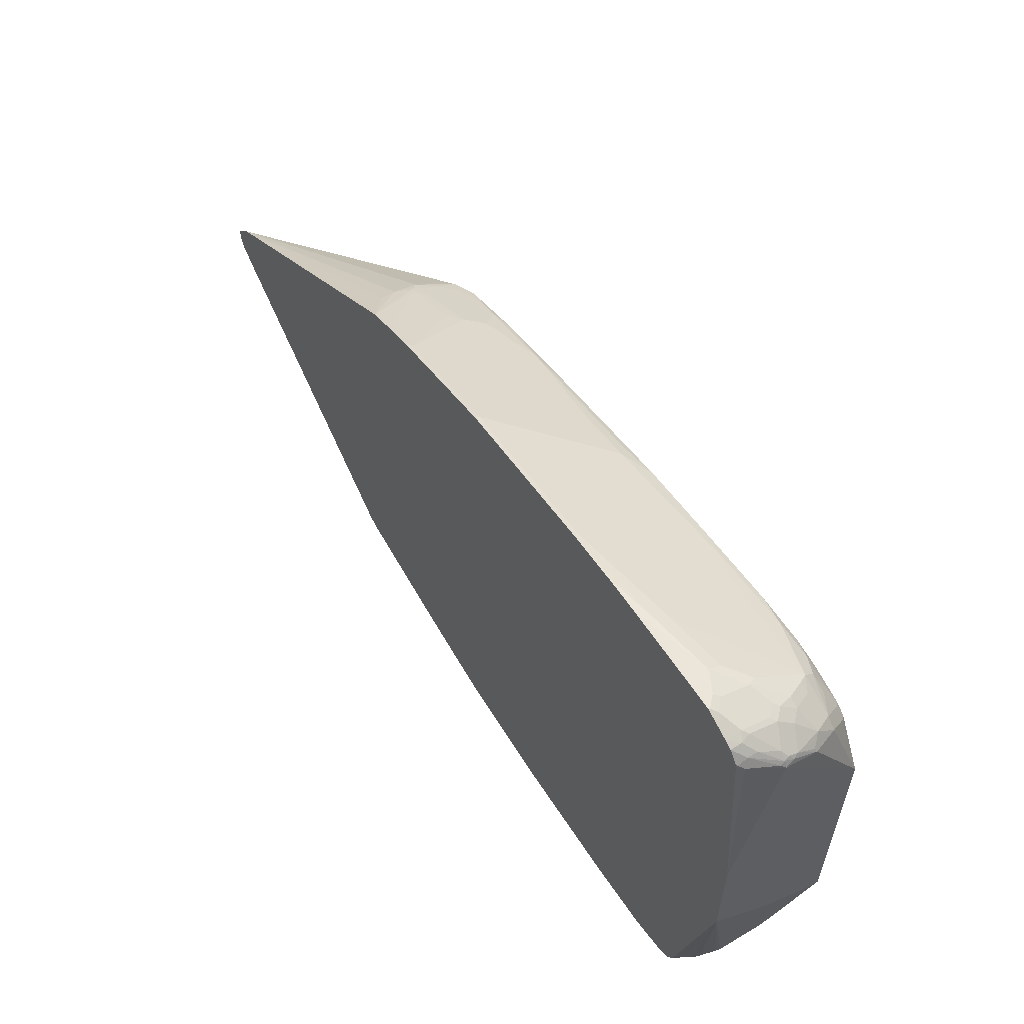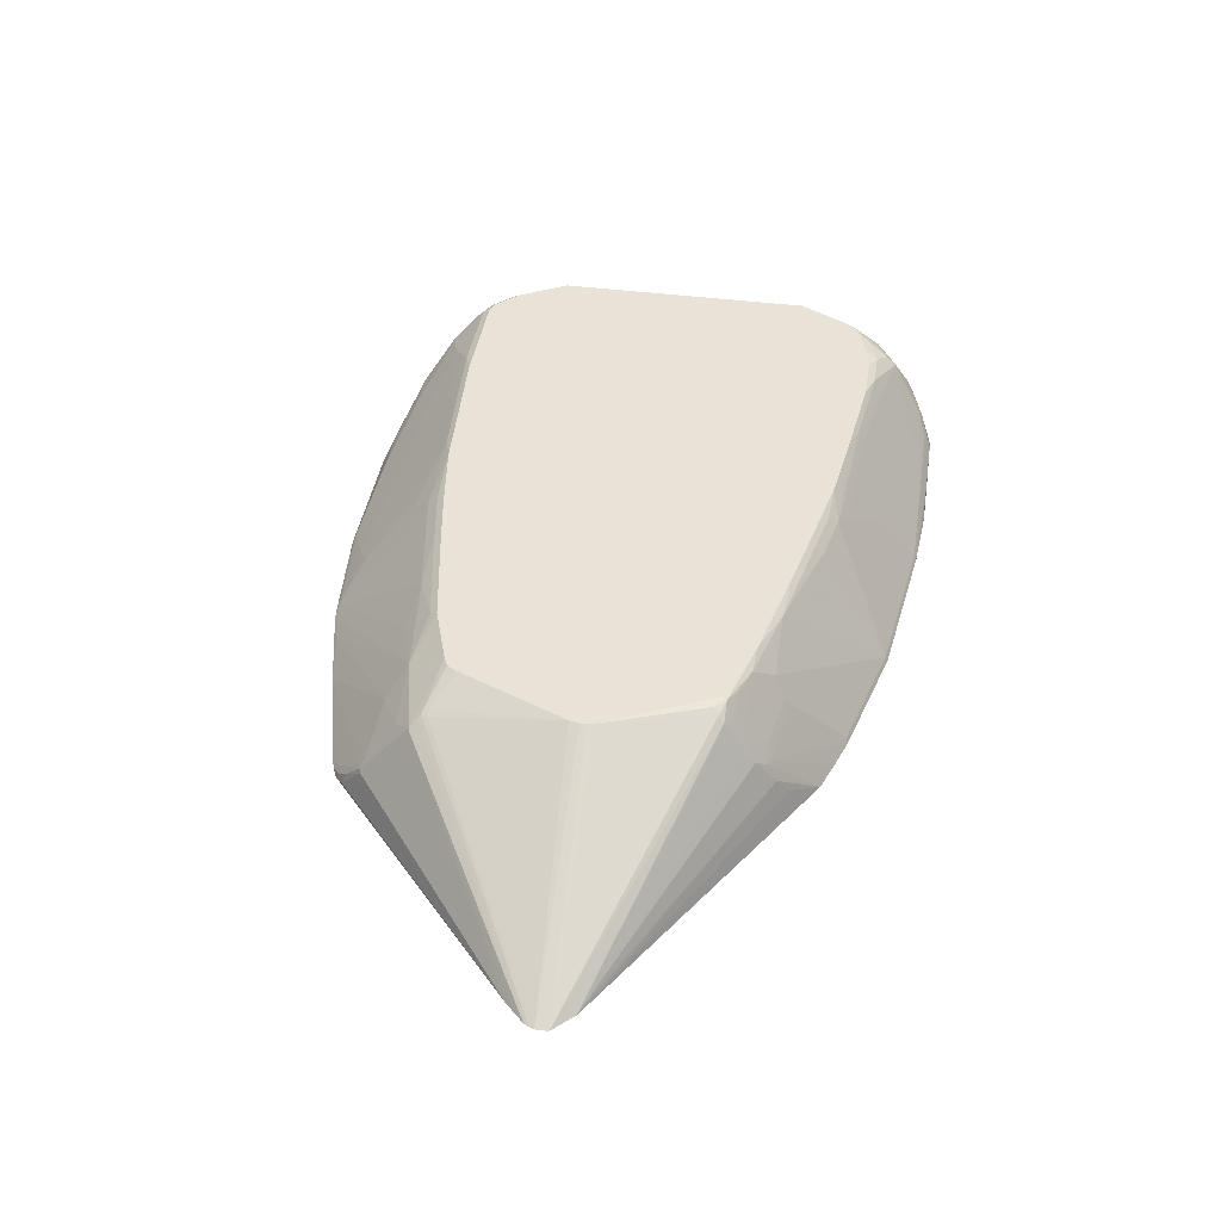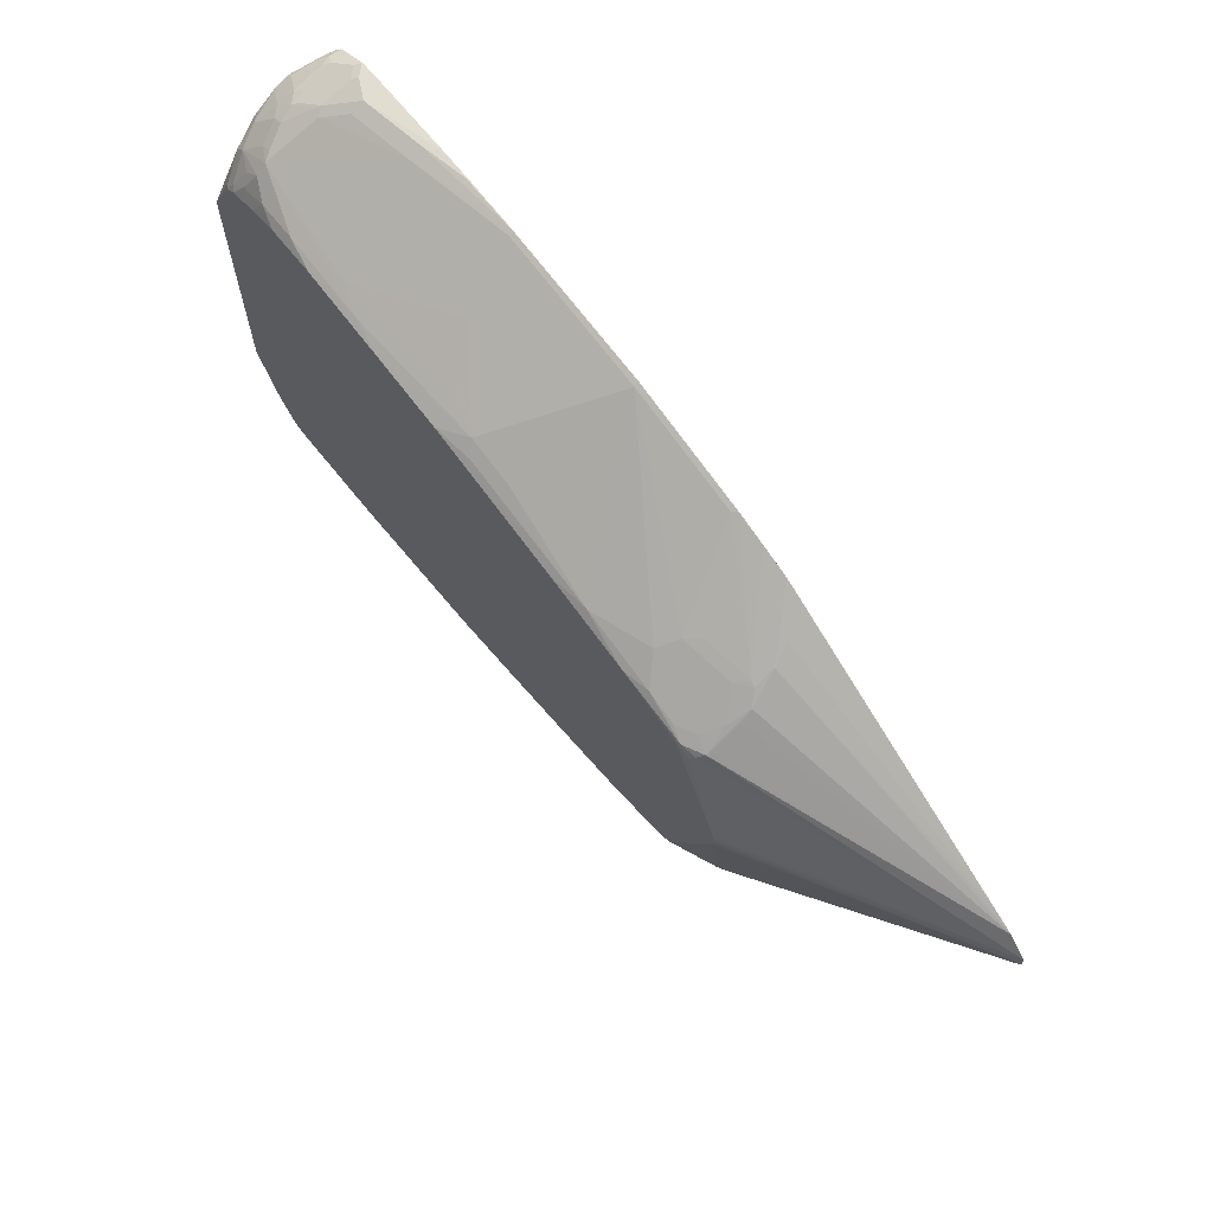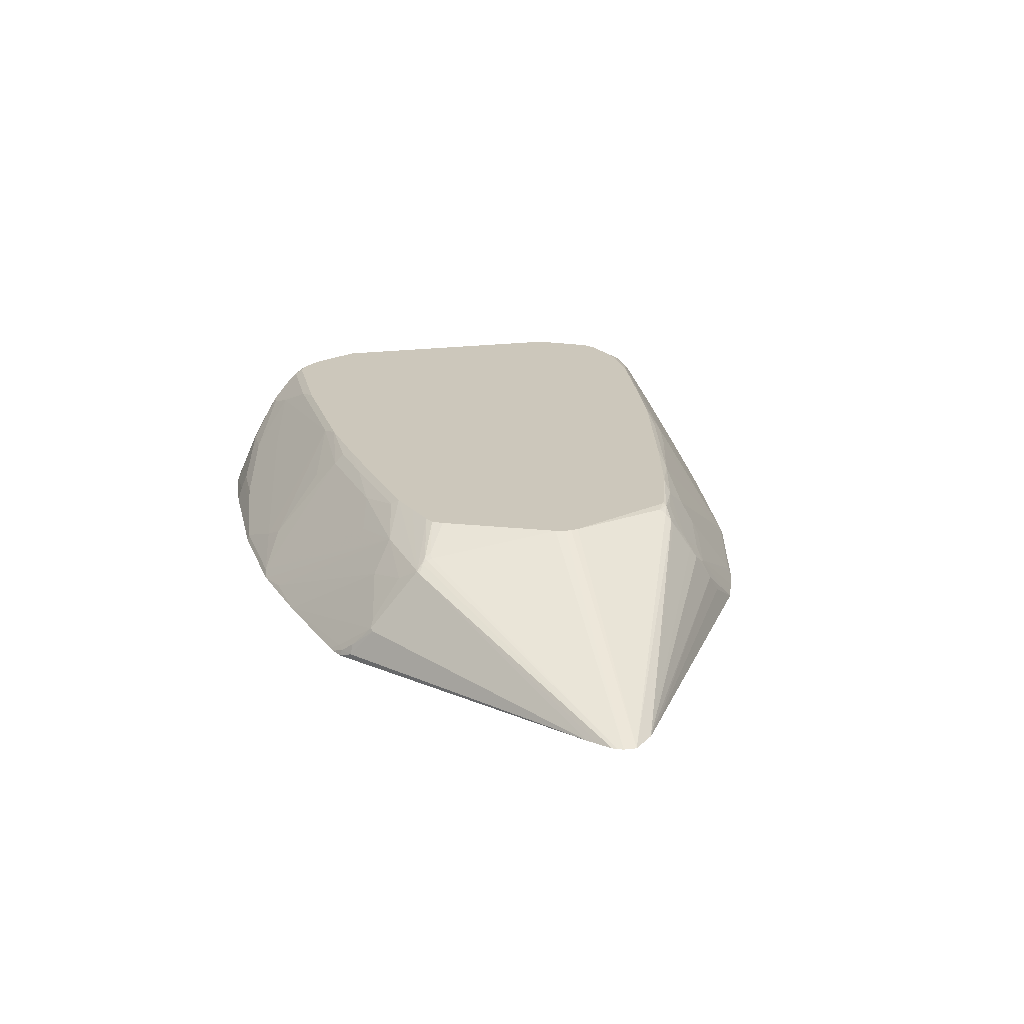
<metadata>
{"format":"obj","ext":"obj","renderer":"f3d","projection":"perspective","resolution":1024,"background":"white","views":[{"elev":58.2,"azim":57.6,"up":"+Z"},{"elev":41.6,"azim":-81.1,"up":"+Y"},{"elev":66.7,"azim":-128.5,"up":"+Z"},{"elev":21.6,"azim":-102.4,"up":"+Y"}]}
</metadata>
<code>
v 0.3915 0.0917 -0.2643
v 0.2467 0.0917 -0.2643
v 0.3997 0.1103 -0.255
v 0.4031 0.1034 -0.2585
v 0.4652 0.09306 -0.2585
v 0.4639 0.0917 -0.2591
v 0.2515 0.0965 -0.2619
v 0.348 0.1103 -0.255
v 0.133 0.0917 -0.2539
v 0.4066 0.1172 -0.2515
v 0.479 0.1482 -0.2309
v 0.4807 0.09823 -0.2533
v 0.498 0.09478 -0.2498
v 0.482 0.0917 -0.2546
v 0.1378 0.0965 -0.2515
v 0.1998 0.1172 -0.2412
v 0.3549 0.1172 -0.2515
v 0.1222 0.0917 -0.2526
v 0.51 0.1895 -0.1999
v 0.4997 0.1585 -0.2205
v 0.5117 0.1499 -0.2223
v 0.4911 0.1396 -0.2326
v 0.4376 0.1482 -0.2309
v 0.5117 0.1292 -0.2326
v 0.5066 0.09306 -0.2481
v 0.5052 0.0917 -0.2488
v -0.04816 0.1999 -0.1275
v 0.01379 0.1895 -0.1481
v 0.05518 0.2102 -0.1378
v 0.1792 0.2102 -0.1585
v 0.1792 0.1275 -0.2309
v 0.2722 0.2205 -0.1585
v 0.3859 0.1689 -0.2102
v 0.08144 0.0917 -0.2436
v 0.0862 0.0965 -0.2412
v 0.4997 0.1895 -0.1999
v 0.5203 0.2205 -0.1688
v 0.5203 0.2102 -0.1792
v 0.5324 0.2016 -0.1809
v 0.5221 0.1809 -0.2016
v 0.5221 0.1602 -0.2119
v 0.5221 0.1189 -0.2326
v 0.4686 0.1999 -0.1895
v 0.5186 0.1051 -0.2395
v 0.5203 0.0965 -0.2412
v 0.5093 0.0917 -0.2468
v -0.0009725 0.2264 -0.109
v 0.003512 0.2205 -0.1171
v 0.003512 0.2102 -0.1275
v -0.0689 0.1689 -0.1481
v -0.1102 0.1792 -0.1275
v -0.1275 0.193 -0.1102
v 0.1171 0.2205 -0.1378
v 0.1792 0.2205 -0.1481
v 0.2471 0.2264 -0.1504
v 0.1998 0.1895 -0.1792
v 0.4273 0.2205 -0.1688
v 0.448 0.2102 -0.1792
v 0.0293 0.0917 -0.2319
v 0.5159 0.2264 -0.1607
v 0.5212 0.2264 -0.1594
v 0.5282 0.2264 -0.1561
v 0.5324 0.2223 -0.1602
v 0.5427 0.2223 -0.1499
v 0.5531 0.1809 -0.1809
v 0.5427 0.1602 -0.2016
v 0.5427 0.1396 -0.2119
v 0.5307 0.1068 -0.2309
v 0.5203 0.0917 -0.2412
v 0.5155 0.0917 -0.2436
v -0.03199 0.2264 -0.09872
v 0.1126 0.2264 -0.1297
v -0.1206 0.1379 -0.1585
v -0.1275 0.131 -0.162
v -0.1318 0.1913 -0.1085
v -0.1227 0.199 -0.1034
v -0.1171 0.2033 -0.09993
v -0.06301 0.2264 -0.08834
v 0.1747 0.2264 -0.1401
v 0.4022 0.2264 -0.1607
v -0.08404 0.0917 -0.2023
v -0.09646 0.09995 -0.193
v 0.5386 0.2264 -0.1457
v 0.5531 0.2223 -0.1395
v 0.5531 0.2119 -0.1499
v 0.5634 0.1913 -0.1602
v 0.5617 0.1792 -0.1688
v 0.5531 0.1396 -0.2016
v 0.5513 0.1482 -0.1999
v 0.541 0.1172 -0.2205
v 0.5445 0.1103 -0.2136
v 0.5341 0.09995 -0.224
v 0.5265 0.0917 -0.2312
v -0.1318 0.1292 -0.1602
v -0.1163 0.1086 -0.1809
v -0.3497 0.0917 0.02071
v -0.36 0.0917 0.03103
v -0.3703 0.0917 0.04141
v -0.1214 0.2016 -0.09818
v -0.1206 0.2033 -0.09305
v -0.1137 0.2068 -0.09305
v -0.07282 0.2264 -0.0837
v -0.08955 0.0917 -0.2007
v -0.1059 0.09823 -0.1912
v 0.5489 0.2264 -0.1354
v 0.5531 0.2264 -0.1292
v 0.5795 0.2264 -0.08231
v 0.5668 0.1844 -0.1533
v 0.5652 0.1723 -0.162
v 0.5566 0.1327 -0.1947
v 0.5531 0.1267 -0.2016
v 0.5505 0.1254 -0.2067
v 0.5479 0.1137 -0.2067
v 0.5445 0.1068 -0.2067
v 0.5427 0.106 -0.2119
v 0.5401 0.1047 -0.2171
v 0.5298 0.09435 -0.2274
v 0.5283 0.0917 -0.2274
v -0.1189 0.09823 -0.1835
v -0.1056 0.0917 -0.1938
v -0.3728 0.0917 0.04623
v -0.3749 0.0917 0.05166
v -0.1276 0.2264 0.04141
v -0.07908 0.2264 -0.07338
v -0.09273 0.0917 -0.1997
v -0.1046 0.09306 -0.1938
v 0.5796 0.2264 -0.08074
v 0.5796 0.2164 -0.07899
v 0.5796 0.2074 -0.07669
v 0.566 0.1706 -0.1602
v 0.5548 0.1275 -0.1964
v 0.5796 0.0917 -0.003795
v 0.5317 0.0917 -0.2171
v 0.5312 0.0917 -0.2189
v 0.5303 0.0917 -0.2217
v -0.3749 0.0917 0.0647
v -0.1297 0.2264 0.05166
v 0.5796 0.2264 0.1911
v 0.5796 0.1969 -0.07259
v 0.5796 0.1826 -0.06547
v 0.5796 0.1545 -0.04948
v 0.5796 0.1226 -0.02805
v 0.5796 0.0917 0.1124
v -0.128 0.2264 0.06591
v -0.1297 0.2264 0.05836
v -0.3542 0.0917 0.0854
v -0.09815 0.2145 0.1809
v -0.09301 0.221 0.1757
v 0.5531 0.2223 0.2507
v 0.5634 0.2016 0.2714
v 0.5755 0.1723 0.2826
v 0.5789 0.1344 0.2998
v 0.5796 0.2232 0.1903
v 0.5489 0.2264 0.2486
v 0.5796 0.09823 0.1189
v 0.566 0.09823 0.3153
v 0.5614 0.0917 0.3205
v -0.08787 0.2249 0.1705
v -0.07432 0.2264 0.1777
v -0.335 0.0917 0.09723
v -0.08787 0.137 0.2326
v -0.09815 0.168 0.2119
v -0.09992 0.1792 0.2033
v -0.09992 0.2102 0.1826
v -0.09815 0.1835 0.2016
v -0.09301 0.1895 0.1999
v -0.08264 0.2102 0.1895
v -0.08787 0.2197 0.1809
v -0.0775 0.2249 0.1809
v 0.5531 0.2016 0.2817
v 0.5427 0.2223 0.261
v 0.5634 0.1809 0.292
v 0.5686 0.1758 0.2894
v 0.5737 0.1706 0.2869
v 0.5737 0.1499 0.3024
v 0.5764 0.1447 0.3011
v 0.5755 0.1344 0.3067
v 0.5764 0.1292 0.3049
v 0.5796 0.1021 0.1227
v 0.5796 0.1346 0.1445
v 0.5796 0.1723 0.1689
v 0.5796 0.1784 0.1725
v 0.5796 0.1868 0.176
v 0.5438 0.2264 0.2526
v 0.5617 0.1034 0.3239
v 0.5622 0.09306 0.3205
v 0.5611 0.0917 0.3214
v -0.0689 0.2264 0.1803
v -0.04545 0.0917 0.273
v -0.07918 0.1172 0.2447
v -0.08787 0.1577 0.2223
v -0.07236 0.1689 0.2205
v -0.02059 0.1792 0.2309
v -0.07236 0.1999 0.1999
v -0.06199 0.2205 0.1895
v -0.03097 0.2205 0.1999
v -0.003776 0.2264 0.2011
v 0.5324 0.1913 0.3024
v 0.5427 0.1706 0.3127
v 0.5324 0.2119 0.2817
v 0.5169 0.2102 0.2929
v 0.5169 0.1999 0.3033
v 0.5376 0.2264 0.2576
v 0.5272 0.2205 0.2722
v 0.5531 0.1602 0.3127
v 0.5686 0.1344 0.314
v 0.5737 0.1396 0.3075
v 0.5531 0.1499 0.3179
v 0.5617 0.1137 0.3239
v 0.5513 0.0917 0.3343
v -0.01443 0.0917 0.2839
v -0.08264 0.1564 0.2249
v -0.03097 0.1667 0.2352
v 0.0207 0.0965 0.2929
v 0.0621 0.0965 0.3033
v 0.1447 0.0965 0.3239
v -0.01032 0.1999 0.2205
v 0.0207 0.2102 0.2205
v 0.05173 0.2205 0.2205
v 5.529e-05 0.2264 0.2021
v 0.5324 0.1706 0.3179
v 0.5221 0.1913 0.3075
v 0.5376 0.1551 0.3244
v 0.4962 0.2205 0.2826
v 0.5066 0.1482 0.3343
v 0.5117 0.1396 0.3386
v 0.4549 0.2205 0.2826
v 0.3618 0.2205 0.2722
v 0.3929 0.2102 0.2826
v 0.4031 0.1792 0.3033
v 0.4239 0.1172 0.3446
v 0.5066 0.2264 0.268
v 0.5479 0.1447 0.3244
v 0.5582 0.1241 0.3244
v 0.5513 0.1034 0.3343
v 0.5436 0.0917 0.3387
v 0.01659 0.0917 0.2943
v 0.05799 0.0917 0.3046
v 0.1653 0.2102 0.2515
v 0.1406 0.0917 0.3253
v 0.1447 0.0917 0.3263
v 0.2274 0.0965 0.3343
v 0.2171 0.2102 0.2619
v 0.1033 0.2205 0.2309
v 0.09312 0.2264 0.2228
v 0.5169 0.1447 0.3347
v 0.5324 0.1499 0.3282
v 0.5427 0.1396 0.3282
v 0.4962 0.224 0.2757
v 0.4755 0.2264 0.2745
v 0.4859 0.1275 0.3446
v 0.5066 0.1413 0.3377
v 0.5117 0.1086 0.3489
v 0.5221 0.1292 0.3386
v 0.5066 0.1344 0.3412
v 0.4239 0.2264 0.2745
v 0.3308 0.2264 0.2641
v 0.2481 0.1999 0.2722
v 0.2894 0.1585 0.3033
v 0.3101 0.0965 0.3446
v 0.3101 0.0917 0.347
v 0.4239 0.1034 0.3515
v 0.4962 0.2264 0.2708
v 0.5479 0.1137 0.3347
v 0.5427 0.1086 0.3386
v 0.5376 0.0917 0.3416
v 0.2274 0.0917 0.3367
v 0.2791 0.1068 0.3343
v 0.2481 0.2264 0.2538
v 0.2067 0.2205 0.2515
v 0.1964 0.2264 0.2434
v 0.4859 0.1137 0.3515
v 0.5221 0.09823 0.3489
v 0.5066 0.1034 0.3515
v 0.3708 0.0917 0.3515
v 0.3721 0.09306 0.3515
v 0.4031 0.0917 0.3522
v 0.5169 0.09306 0.3515
v 0.5169 0.0917 0.3515
v 0.4941 0.0917 0.3522
v 0.5052 0.0917 0.352
f 156 186 157
f 152 182 183
f 152 183 153
f 152 181 182
f 154 184 171
f 156 185 186
f 161 191 162
f 159 169 188
f 157 186 187
f 158 169 159
f 160 189 190
f 161 190 189
f 160 190 161
f 156 178 185
f 152 180 181
f 150 173 151
f 152 155 179
f 149 170 150
f 161 189 191
f 148 169 158
f 149 154 171
f 149 171 170
f 150 170 172
f 152 179 180
f 150 172 173
f 151 174 175
f 151 175 176
f 151 176 152
f 152 176 177
f 152 177 178
f 152 178 156
f 151 173 174
f 162 191 166
f 172 205 175
f 162 165 163
f 177 206 209
f 148 168 169
f 177 207 206
f 176 207 177
f 175 208 206
f 175 205 208
f 175 207 176
f 175 206 207
f 173 175 174
f 172 199 205
f 172 175 173
f 171 201 200
f 171 204 201
f 171 203 204
f 171 184 203
f 170 202 198
f 170 201 202
f 166 191 192
f 166 192 193
f 166 193 194
f 166 194 167
f 167 194 195
f 167 195 168
f 162 166 165
f 168 195 169
f 169 196 197
f 169 197 188
f 170 198 199
f 170 199 172
f 170 171 200
f 170 200 201
f 169 195 196
f 147 168 148
f 114 132 133
f 147 166 167
f 127 179 155
f 127 180 179
f 127 181 180
f 127 182 181
f 127 183 182
f 127 153 183
f 127 138 153
f 122 137 123
f 122 145 137
f 122 136 145
f 120 126 125
f 116 118 117
f 115 118 116
f 115 135 118
f 115 134 135
f 115 133 134
f 114 133 115
f 177 209 185
f 104 125 126
f 107 127 128
f 107 128 129
f 107 129 130
f 107 130 108
f 127 155 143
f 108 130 109
f 110 131 111
f 110 130 132
f 110 132 131
f 111 131 113
f 113 131 132
f 113 132 114
f 109 130 110
f 147 167 168
f 127 143 132
f 127 142 141
f 147 165 166
f 147 163 165
f 147 164 163
f 146 164 147
f 146 163 164
f 146 162 163
f 146 161 162
f 146 160 161
f 144 158 159
f 144 148 158
f 143 156 157
f 143 152 156
f 143 155 152
f 138 154 149
f 138 152 153
f 138 151 152
f 138 150 151
f 127 141 140
f 127 140 139
f 127 139 129
f 127 129 128
f 129 139 130
f 130 139 140
f 127 132 142
f 130 140 141
f 130 142 132
f 136 144 145
f 136 146 147
f 136 147 148
f 136 148 144
f 138 149 150
f 130 141 142
f 177 185 178
f 243 257 269
f 185 235 210
f 235 265 236
f 235 264 265
f 234 264 235
f 233 264 234
f 233 265 264
f 233 248 265
f 232 263 249
f 231 272 251
f 231 262 272
f 231 261 262
f 231 260 261
f 230 259 260
f 229 259 230
f 229 258 259
f 229 243 258
f 228 243 229
f 228 257 243
f 224 250 256
f 224 256 227
f 225 251 252
f 225 252 226
f 225 231 251
f 226 253 273
f 236 265 266
f 226 273 254
f 226 248 247
f 226 252 255
f 226 255 274
f 226 274 253
f 227 256 228
f 228 256 257
f 226 254 248
f 224 249 250
f 239 243 244
f 242 261 260
f 278 281 279
f 275 277 276
f 274 281 278
f 272 277 280
f 272 281 274
f 272 280 281
f 269 271 270
f 266 278 279
f 266 273 278
f 265 273 266
f 262 277 272
f 262 276 277
f 261 276 262
f 261 275 276
f 259 268 260
f 255 272 274
f 253 278 273
f 242 260 268
f 242 268 259
f 242 259 243
f 243 259 258
f 243 269 270
f 243 270 244
f 242 267 261
f 244 270 271
f 248 254 273
f 248 273 265
f 249 263 250
f 251 272 252
f 252 272 255
f 253 274 278
f 244 271 245
f 185 209 235
f 224 232 249
f 223 247 248
f 202 229 230
f 202 228 229
f 202 227 228
f 202 224 227
f 202 226 222
f 202 225 226
f 201 204 224
f 201 224 202
f 199 223 205
f 199 221 223
f 198 222 221
f 198 202 222
f 198 221 199
f 197 219 220
f 196 219 197
f 196 218 219
f 196 217 218
f 185 210 186
f 186 210 187
f 189 211 212
f 189 212 191
f 191 212 192
f 192 212 193
f 202 230 260
f 193 213 214
f 193 215 216
f 193 216 217
f 193 217 196
f 193 196 194
f 193 212 213
f 194 196 195
f 193 214 215
f 223 248 233
f 202 260 231
f 203 232 204
f 223 226 247
f 223 246 226
f 221 246 223
f 221 226 246
f 221 222 226
f 219 245 220
f 219 244 245
f 219 239 244
f 216 243 239
f 216 242 243
f 216 267 242
f 216 241 267
f 216 240 241
f 216 218 217
f 216 219 218
f 216 239 219
f 215 240 216
f 204 232 224
f 205 223 233
f 205 233 208
f 206 234 209
f 206 208 233
f 206 233 234
f 202 231 225
f 209 234 235
f 211 237 212
f 212 237 214
f 212 214 213
f 214 237 238
f 214 238 215
f 215 238 240
f 210 235 236
f 104 126 120
f 104 120 119
f 101 123 124
f 21 40 41
f 19 21 20
f 19 40 21
f 19 39 40
f 19 38 39
f 19 37 38
f 19 57 37
f 19 36 57
f 18 35 27
f 18 34 35
f 17 33 23
f 16 33 17
f 16 32 33
f 16 31 32
f 15 31 16
f 15 30 31
f 15 29 30
f 11 19 20
f 11 20 21
f 11 21 22
f 11 22 12
f 11 23 36
f 11 36 19
f 21 41 42
f 12 22 24
f 13 24 25
f 13 25 26
f 13 26 14
f 15 18 27
f 15 27 28
f 15 28 29
f 12 24 13
f 10 23 11
f 21 42 24
f 23 33 43
f 36 43 58
f 35 59 50
f 34 59 35
f 32 43 33
f 32 58 43
f 32 57 58
f 32 80 57
f 32 55 80
f 31 56 32
f 30 53 54
f 30 56 31
f 30 32 56
f 30 55 32
f 30 54 55
f 29 53 30
f 29 48 53
f 29 49 48
f 23 43 36
f 24 42 44
f 24 44 25
f 25 44 45
f 25 45 26
f 26 45 46
f 21 24 22
f 27 47 48
f 27 49 29
f 27 29 28
f 27 35 50
f 27 50 51
f 27 51 52
f 27 52 47
f 27 48 49
f 36 58 57
f 10 17 23
f 7 17 8
f 1 267 241
f 1 261 267
f 1 275 261
f 1 277 275
f 1 280 277
f 1 281 280
f 1 279 281
f 1 266 279
f 1 236 266
f 1 210 236
f 1 187 210
f 1 157 187
f 1 143 157
f 1 132 143
f 1 133 132
f 1 134 133
f 1 135 134
f 103 125 104
f 1 2 8
f 1 8 3
f 1 3 4
f 1 4 5
f 1 5 6
f 1 241 240
f 1 6 14
f 1 26 46
f 1 46 70
f 1 70 69
f 1 69 93
f 1 93 118
f 1 118 135
f 1 14 26
f 9 18 15
f 1 240 238
f 1 237 211
f 7 16 17
f 7 15 16
f 5 14 6
f 5 13 14
f 5 12 13
f 5 11 12
f 4 11 5
f 4 10 11
f 3 17 10
f 3 8 17
f 3 10 4
f 2 15 7
f 2 9 15
f 2 7 8
f 1 9 2
f 1 18 9
f 1 34 18
f 1 211 189
f 1 189 160
f 1 160 146
f 1 146 136
f 1 122 121
f 1 121 98
f 1 238 237
f 1 98 97
f 1 96 120
f 1 120 125
f 1 125 103
f 1 103 81
f 1 81 59
f 1 59 34
f 1 97 96
f 37 60 61
f 1 136 122
f 37 62 63
f 81 103 82
f 77 102 78
f 77 101 102
f 77 100 101
f 77 99 100
f 76 98 99
f 76 99 77
f 75 98 76
f 75 97 98
f 75 96 97
f 75 94 96
f 74 95 94
f 74 82 95
f 69 92 93
f 69 91 92
f 69 90 91
f 68 90 69
f 62 83 64
f 62 64 63
f 64 83 84
f 64 84 85
f 64 85 65
f 65 85 86
f 82 103 104
f 65 86 87
f 65 88 89
f 65 89 66
f 66 89 67
f 67 89 88
f 67 88 90
f 67 90 68
f 65 87 88
f 59 74 73
f 82 104 95
f 84 86 85
f 101 124 102
f 37 61 62
f 100 123 101
f 100 122 123
f 100 121 122
f 99 121 100
f 98 121 99
f 96 119 120
f 95 104 119
f 94 119 96
f 94 95 119
f 93 117 118
f 92 117 93
f 91 117 92
f 91 116 117
f 91 115 116
f 91 114 115
f 84 105 106
f 84 106 107
f 84 107 86
f 86 107 108
f 86 108 87
f 87 108 109
f 83 105 84
f 87 109 110
f 88 111 112
f 88 112 90
f 90 112 91
f 91 112 111
f 91 111 113
f 91 113 114
f 87 110 88
f 59 82 74
f 88 110 111
f 54 79 55
f 47 71 78
f 47 78 102
f 47 102 124
f 47 124 123
f 47 123 137
f 47 137 145
f 47 52 71
f 47 145 144
f 47 159 188
f 47 188 197
f 47 197 220
f 47 220 245
f 47 245 271
f 47 271 269
f 47 144 159
f 47 269 257
f 45 68 69
f 45 69 70
f 37 63 39
f 37 39 38
f 59 81 82
f 37 57 80
f 37 80 60
f 39 63 64
f 45 70 46
f 39 64 65
f 40 65 66
f 40 66 67
f 40 67 41
f 41 67 42
f 44 67 68
f 44 68 45
f 39 65 40
f 47 257 256
f 42 67 44
f 47 250 263
f 47 72 53
f 47 53 48
f 50 73 51
f 50 59 73
f 51 73 52
f 52 73 74
f 47 79 72
f 52 94 75
f 52 76 77
f 52 77 78
f 53 79 54
f 47 256 250
f 53 72 79
f 52 78 71
f 52 75 76
f 47 55 79
f 52 74 94
f 47 60 80
f 47 232 203
f 47 80 55
f 47 263 232
f 47 184 154
f 47 154 138
f 47 203 184
f 47 127 107
f 47 138 127
f 47 106 105
f 47 105 83
f 47 83 62
f 47 62 61
f 47 61 60
f 47 107 106

</code>
